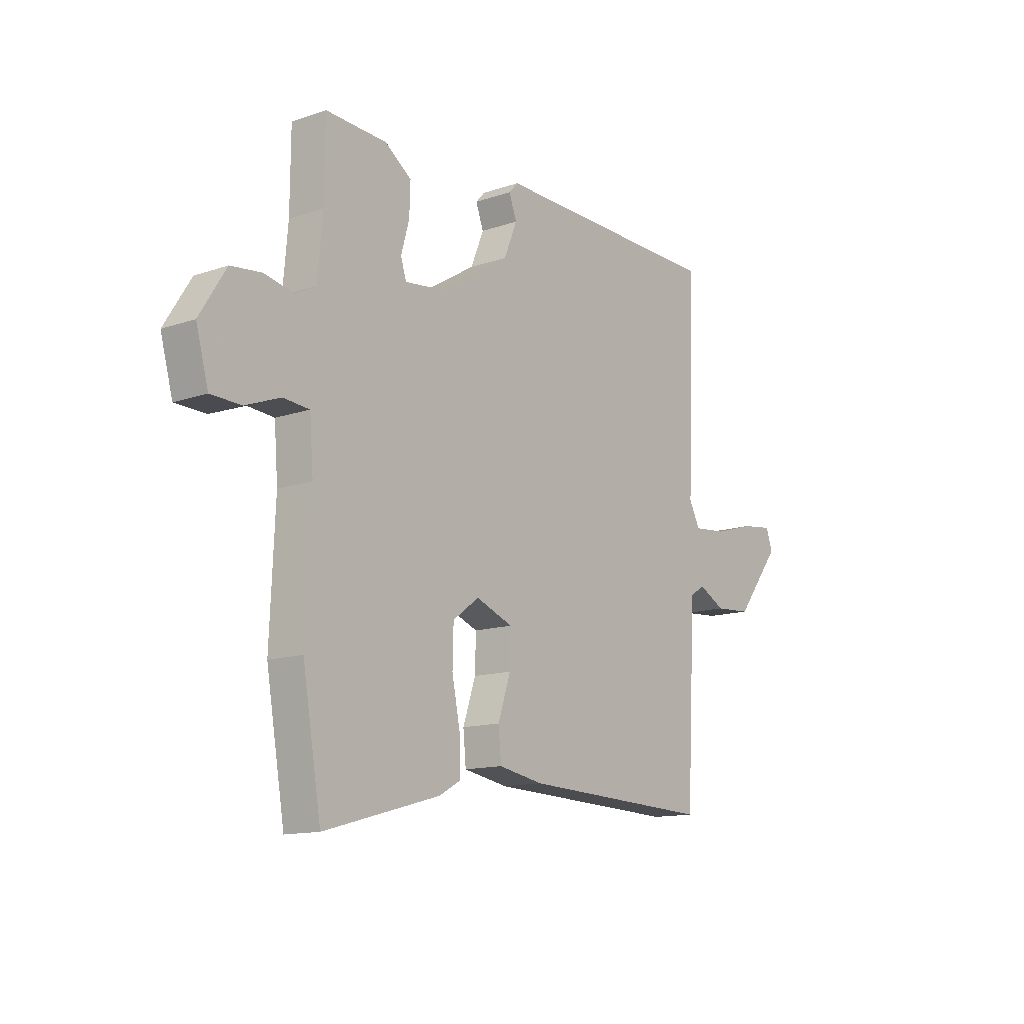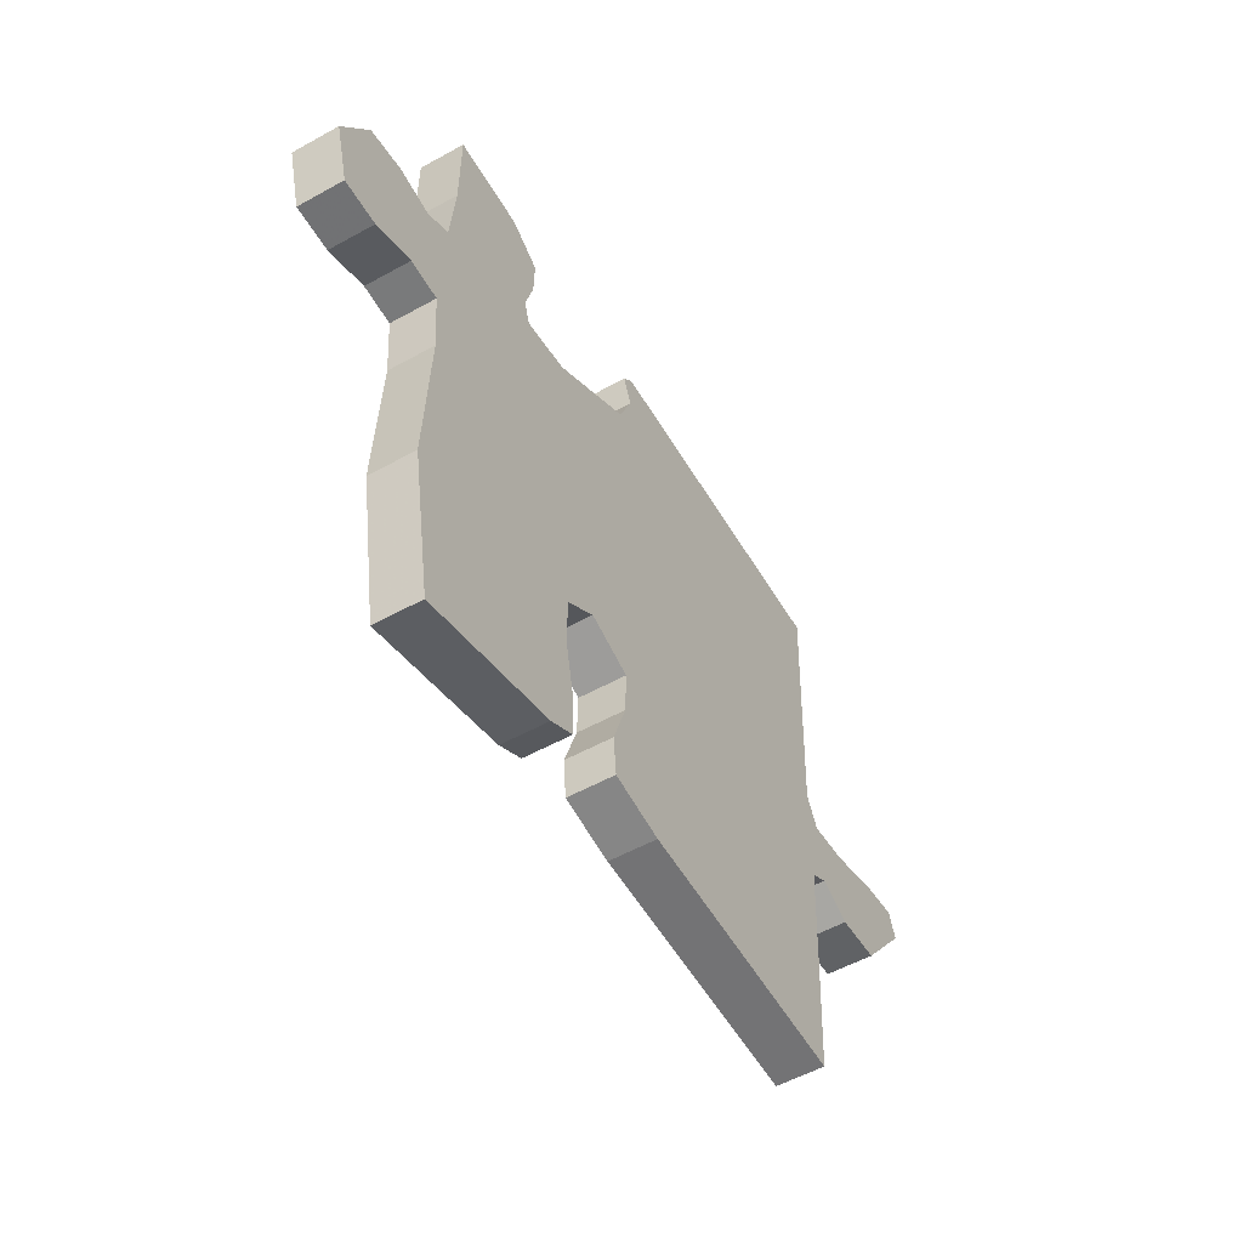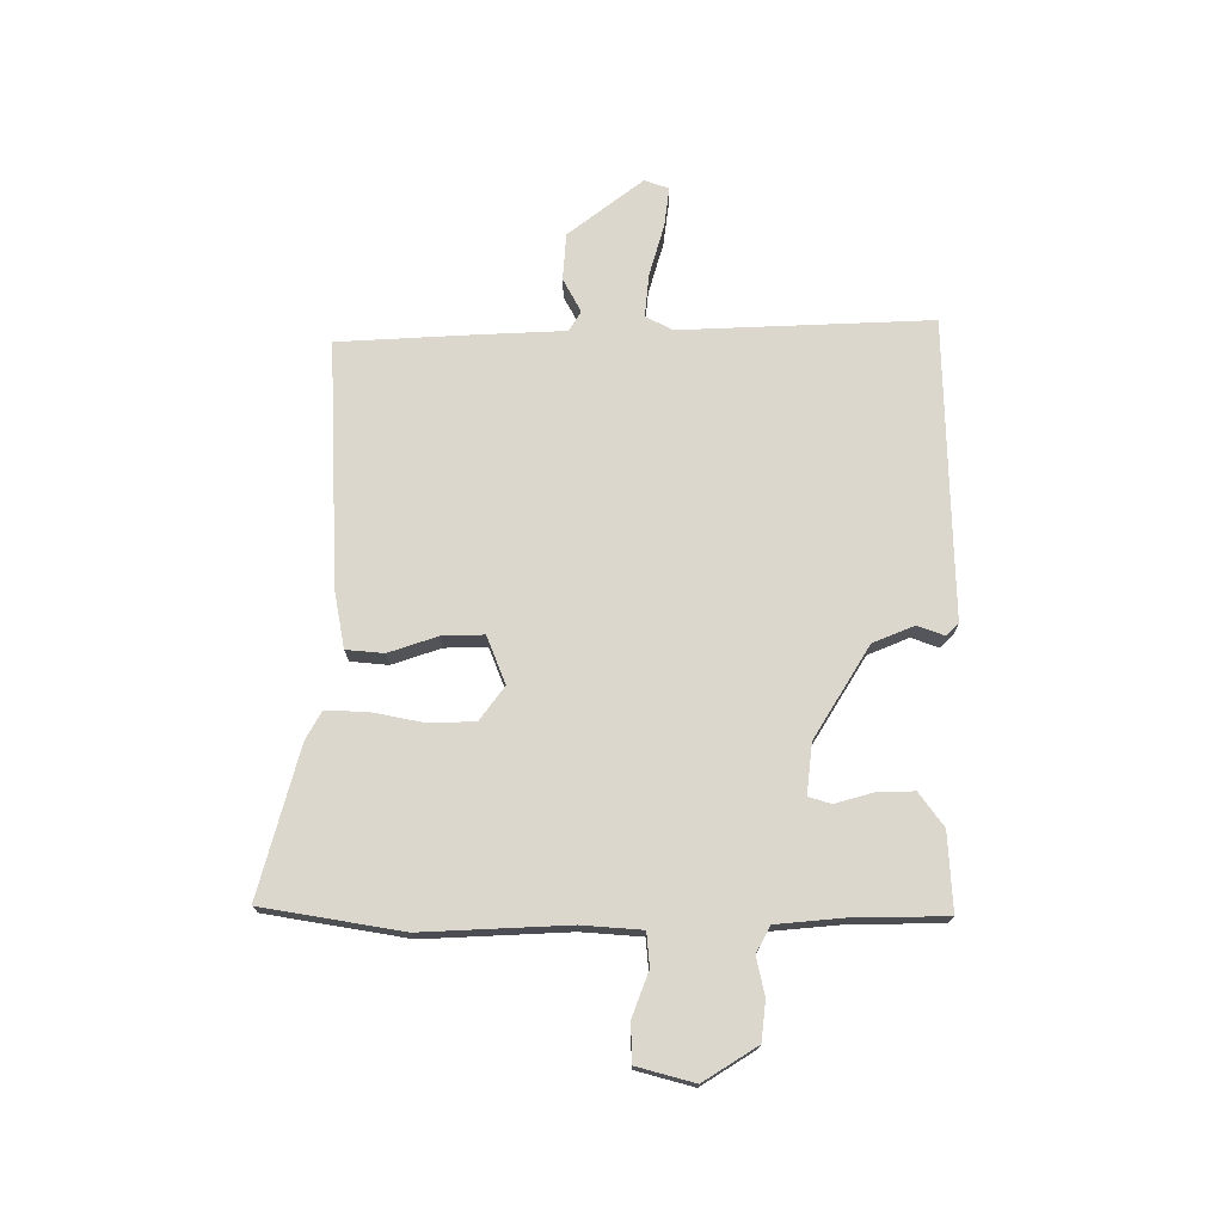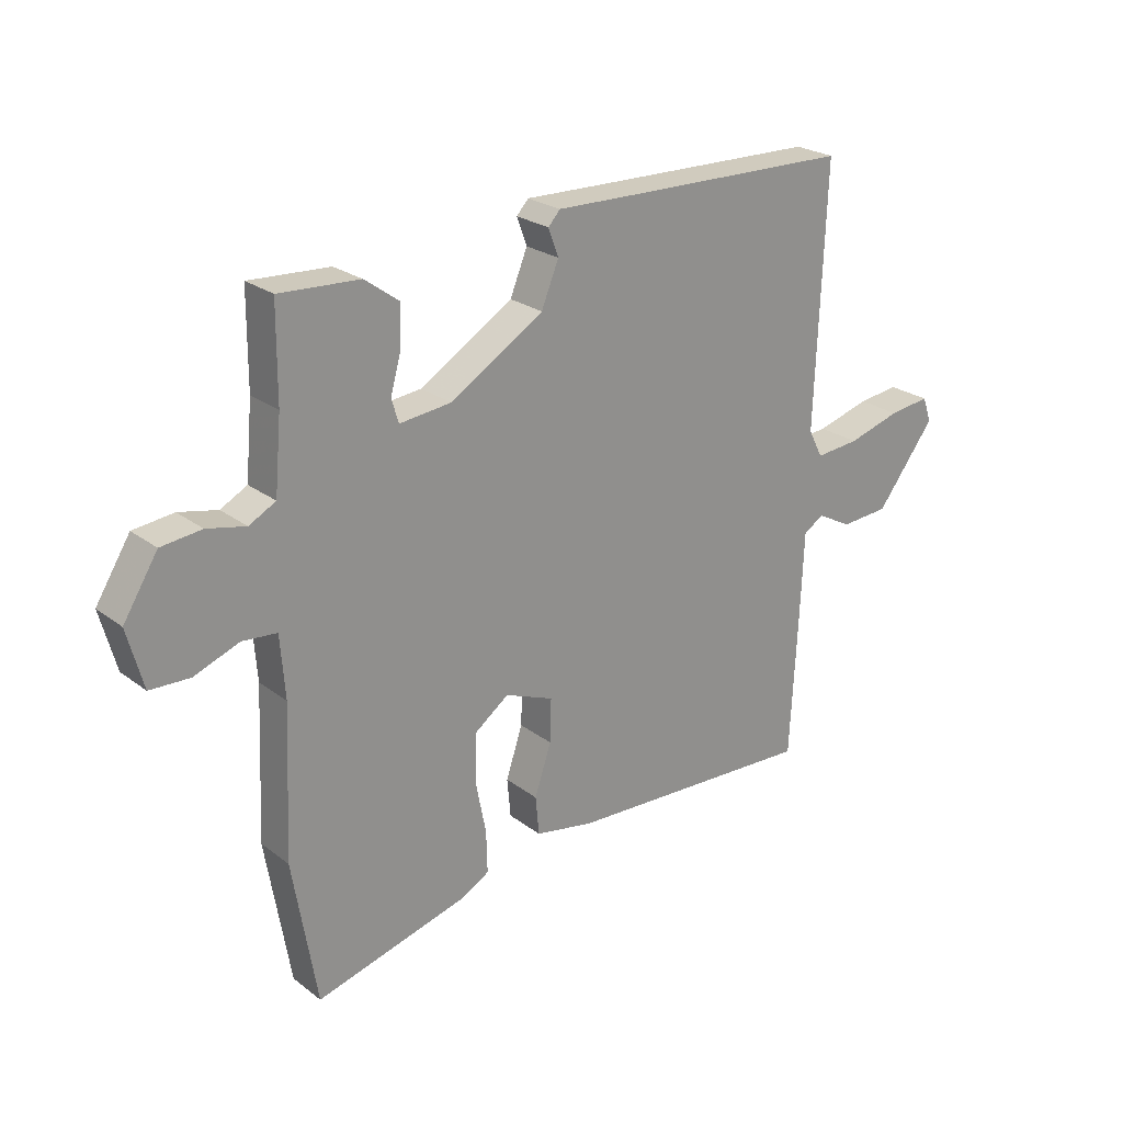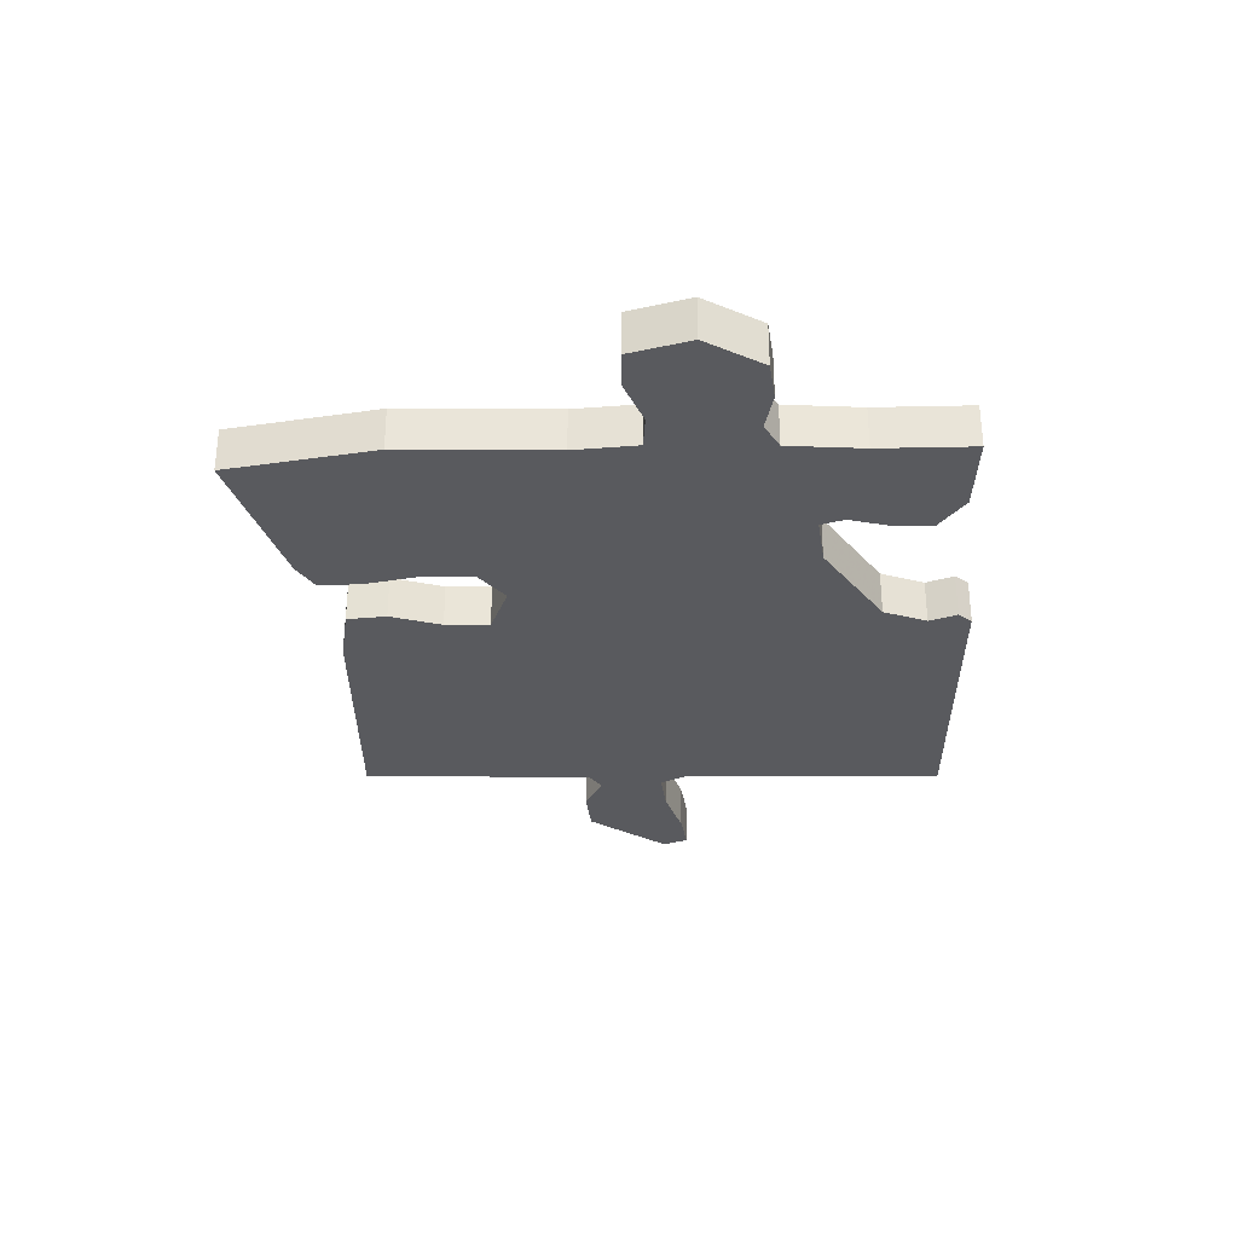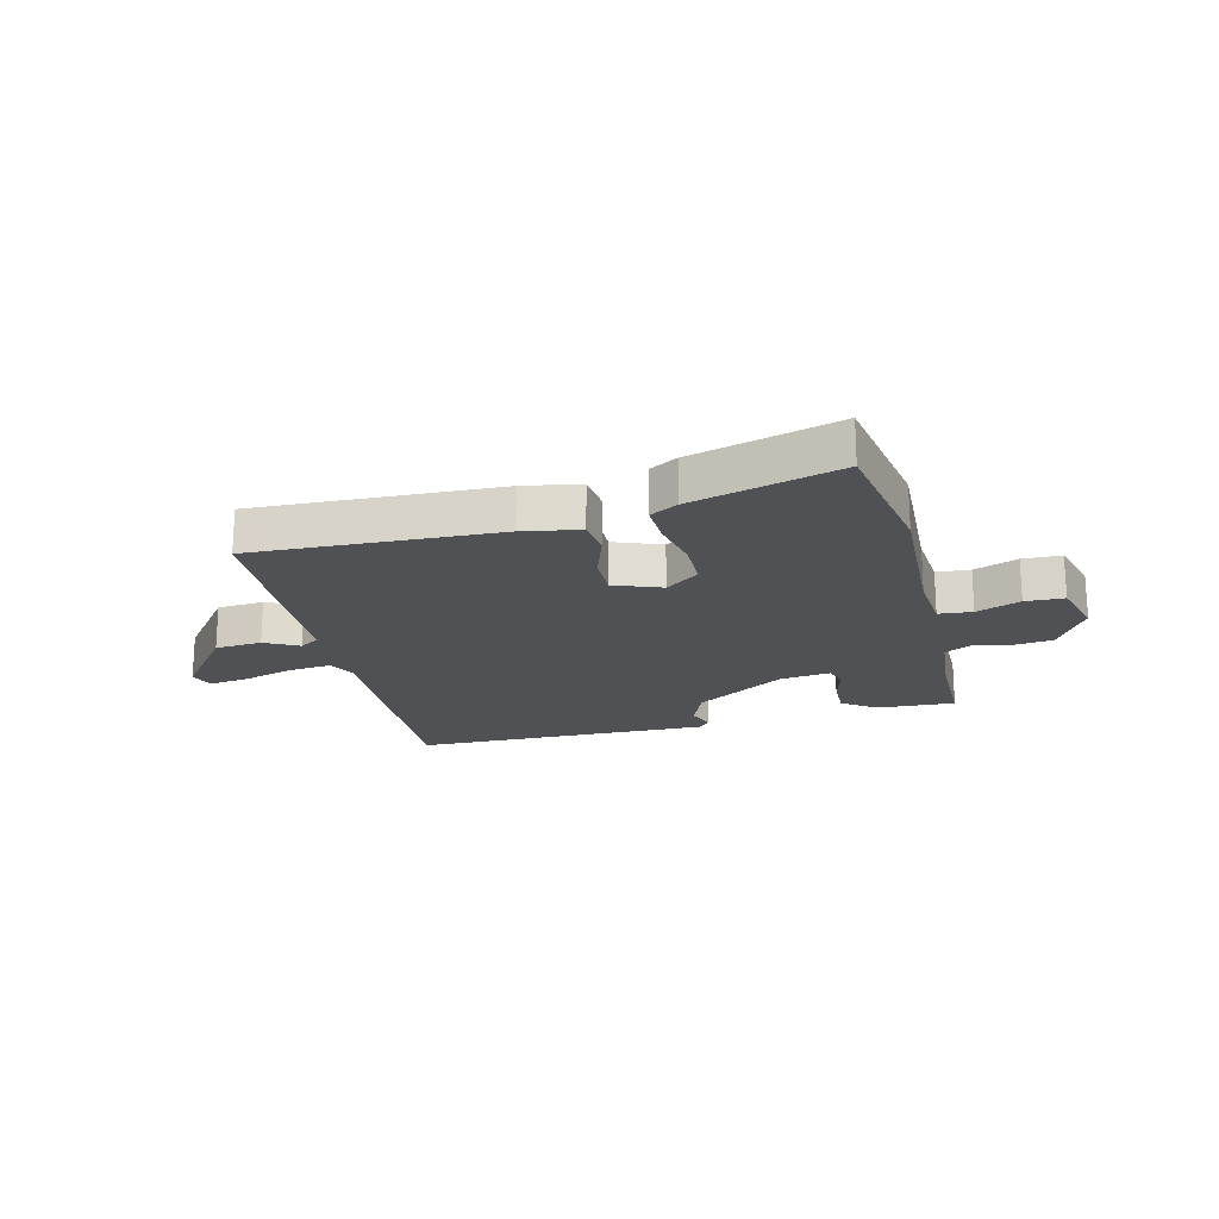
<metadata>
{"format":"obj","ext":"obj","renderer":"f3d","projection":"perspective","resolution":1024,"background":"white","views":[{"elev":-13.1,"azim":-51.9,"up":"+Z"},{"elev":-54.0,"azim":-59.5,"up":"+Z"},{"elev":73.4,"azim":-90.1,"up":"+Y"},{"elev":24.0,"azim":-38.9,"up":"+Z"},{"elev":-31.4,"azim":-87.9,"up":"+Y"},{"elev":-20.1,"azim":-165.8,"up":"+Y"}]}
</metadata>
<code>
v 0.439 0.07 -0.504
v 0.016 0.07 -0.486
v -0.082 0.07 -0.468
v -0.088 0.07 -0.403
v -0.06 0.07 -0.319
v -0.058 0.07 -0.246
v -0.14 0.07 -0.214
v -0.198 0.07 -0.257
v -0.2 0.07 -0.337
v -0.182 0.07 -0.427
v -0.18 0.07 -0.498
v -0.228 0.07 -0.525
v -0.484 0.07 -0.595
v -0.525 0.07 -0.353
v -0.514 0.07 -0.102
v -0.522 0.07 0.002
v -0.58 0.07 0.007
v -0.656 0.07 -0.022
v -0.723 0.07 -0.02
v -0.75 0.07 0.079
v -0.692 0.07 0.172
v -0.624 0.07 0.18
v -0.559 0.07 0.166
v -0.514 0.07 0.19
v -0.503 0.07 0.313
v -0.502 0.07 0.468
v -0.367 0.07 0.461
v -0.309 0.07 0.419
v -0.311 0.07 0.353
v -0.329 0.07 0.289
v -0.317 0.07 0.25
v -0.23 0.07 0.26
v -0.073 0.07 0.357
v -0.044 0.07 0.428
v -0.061 0.07 0.474
v -0.041 0.07 0.496
v 0.099 0.07 0.493
v 0.476 0.07 0.486
v 0.459 0.07 0.053
v 0.483 0.07 0.006
v 0.557 0.07 0.013
v 0.646 0.07 0.039
v 0.715 0.07 0.048
v 0.73 0.07 0.006
v 0.631 0.07 -0.123
v 0.55 0.07 -0.129
v 0.492 0.07 -0.098
v 0.458 0.07 -0.119
v 0.451 0.07 -0.279
v 0.439 0 -0.504
v 0.016 0 -0.486
v -0.082 0 -0.468
v -0.088 0 -0.403
v -0.06 0 -0.319
v -0.058 0 -0.246
v -0.14 0 -0.214
v -0.198 0 -0.257
v -0.2 0 -0.337
v -0.182 0 -0.427
v -0.18 0 -0.498
v -0.228 0 -0.525
v -0.484 0 -0.595
v -0.525 0 -0.353
v -0.514 0 -0.102
v -0.522 0 0.002
v -0.58 0 0.007
v -0.656 0 -0.022
v -0.723 0 -0.02
v -0.75 0 0.079
v -0.692 0 0.172
v -0.624 0 0.18
v -0.559 0 0.166
v -0.514 0 0.19
v -0.503 0 0.313
v -0.502 0 0.468
v -0.367 0 0.461
v -0.309 0 0.419
v -0.311 0 0.353
v -0.329 0 0.289
v -0.317 0 0.25
v -0.23 0 0.26
v -0.073 0 0.357
v -0.044 0 0.428
v -0.061 0 0.474
v -0.041 0 0.496
v 0.099 0 0.493
v 0.476 0 0.486
v 0.459 0 0.053
v 0.483 0 0.006
v 0.557 0 0.013
v 0.646 0 0.039
v 0.715 0 0.048
v 0.73 0 0.006
v 0.631 0 -0.123
v 0.55 0 -0.129
v 0.492 0 -0.098
v 0.458 0 -0.119
v 0.451 0 -0.279
f 48 49 1 2
f 44 45 46 47
f 42 43 44 47
f 41 42 47 48
f 40 41 48 2
f 37 38 39
f 34 35 36 37
f 33 34 37 39
f 32 33 39 40
f 27 28 29 30
f 25 26 27 30
f 24 25 30 31
f 23 24 31 32
f 21 22 23
f 20 21 23
f 17 18 19 20
f 16 17 20 23
f 12 13 14 15
f 12 15 16
f 9 10 11 12
f 8 9 12 16
f 7 8 16 23
f 2 3 4 5
f 2 5 6
f 40 2 6
f 23 32 40
f 6 7 23 40
f 51 50 98 97
f 96 95 94 93
f 96 93 92 91
f 97 96 91 90
f 51 97 90 89
f 88 87 86
f 86 85 84 83
f 88 86 83 82
f 89 88 82 81
f 79 78 77 76
f 79 76 75 74
f 80 79 74 73
f 81 80 73 72
f 72 71 70
f 72 70 69
f 69 68 67 66
f 72 69 66 65
f 64 63 62 61
f 65 64 61
f 61 60 59 58
f 65 61 58 57
f 72 65 57 56
f 54 53 52 51
f 55 54 51
f 55 51 89
f 89 81 72
f 89 72 56 55
f 1 50 51 2
f 2 51 52 3
f 3 52 53 4
f 4 53 54 5
f 5 54 55 6
f 6 55 56 7
f 7 56 57 8
f 8 57 58 9
f 9 58 59 10
f 10 59 60 11
f 11 60 61 12
f 12 61 62 13
f 13 62 63 14
f 14 63 64 15
f 15 64 65 16
f 16 65 66 17
f 17 66 67 18
f 18 67 68 19
f 19 68 69 20
f 20 69 70 21
f 21 70 71 22
f 22 71 72 23
f 23 72 73 24
f 24 73 74 25
f 25 74 75 26
f 26 75 76 27
f 27 76 77 28
f 28 77 78 29
f 29 78 79 30
f 30 79 80 31
f 31 80 81 32
f 32 81 82 33
f 33 82 83 34
f 34 83 84 35
f 35 84 85 36
f 36 85 86 37
f 37 86 87 38
f 38 87 88 39
f 39 88 89 40
f 40 89 90 41
f 41 90 91 42
f 42 91 92 43
f 43 92 93 44
f 44 93 94 45
f 45 94 95 46
f 46 95 96 47
f 47 96 97 48
f 48 97 98 49
f 49 98 50 1

</code>
